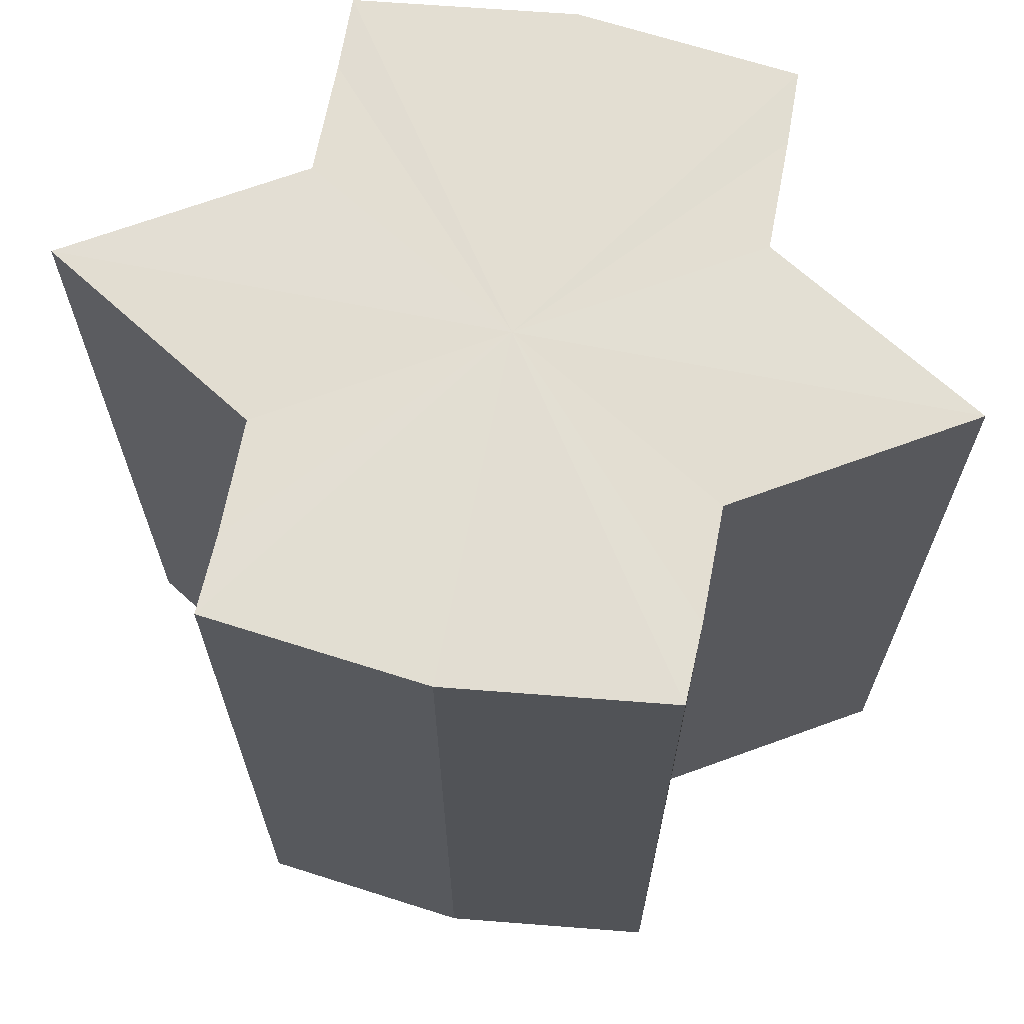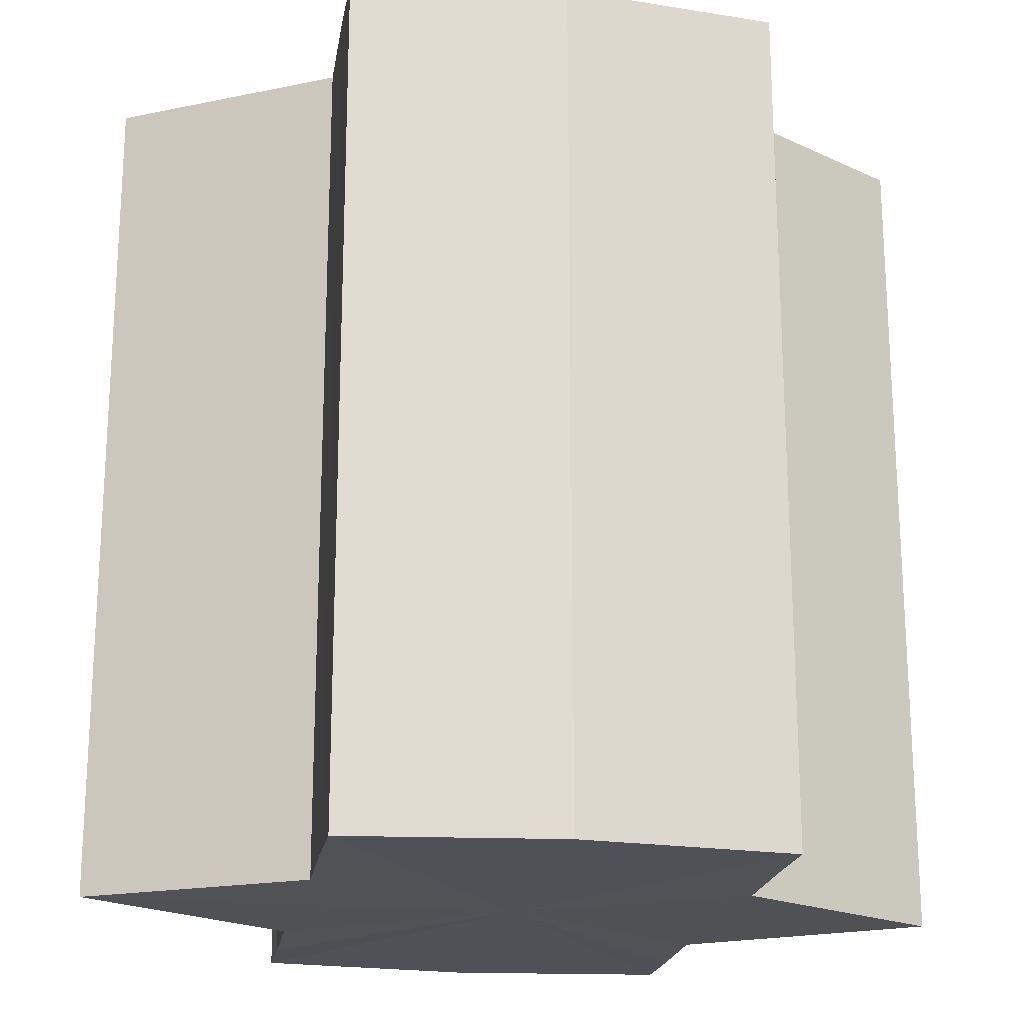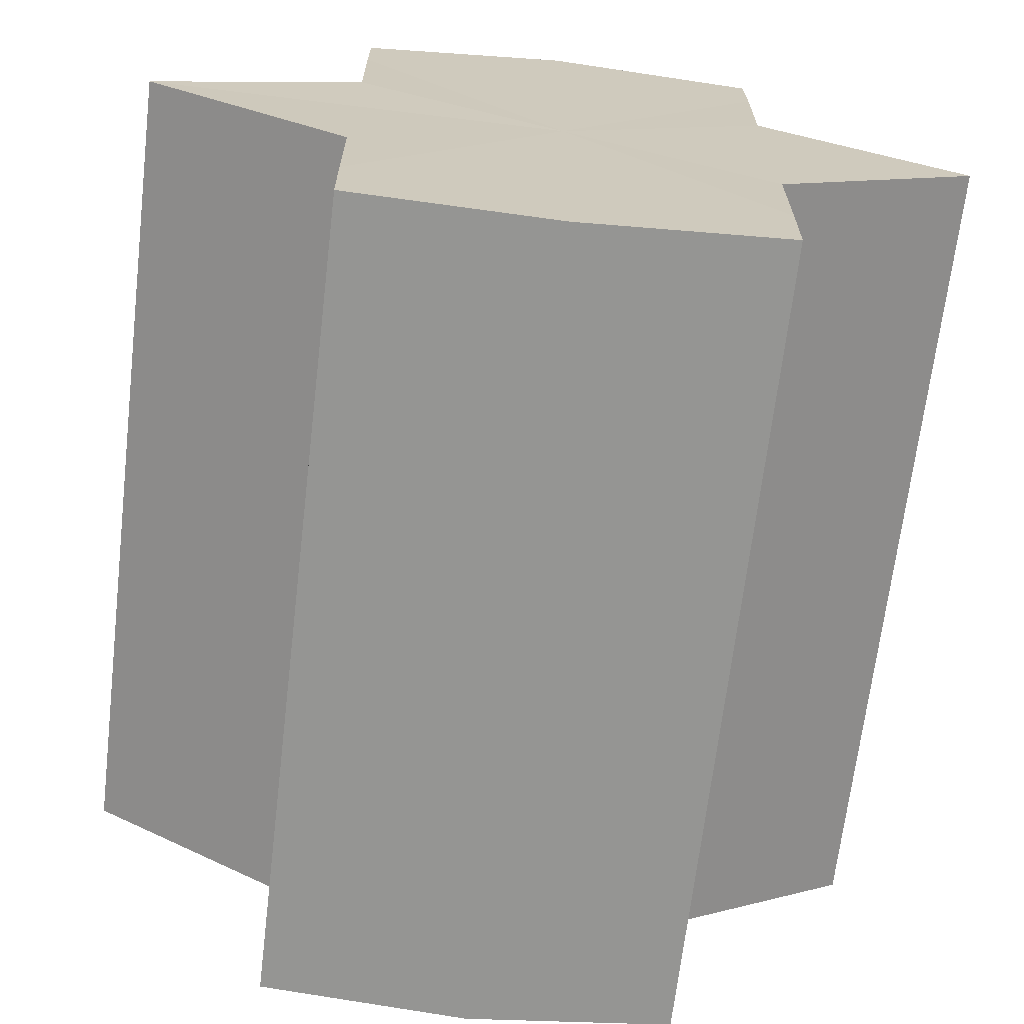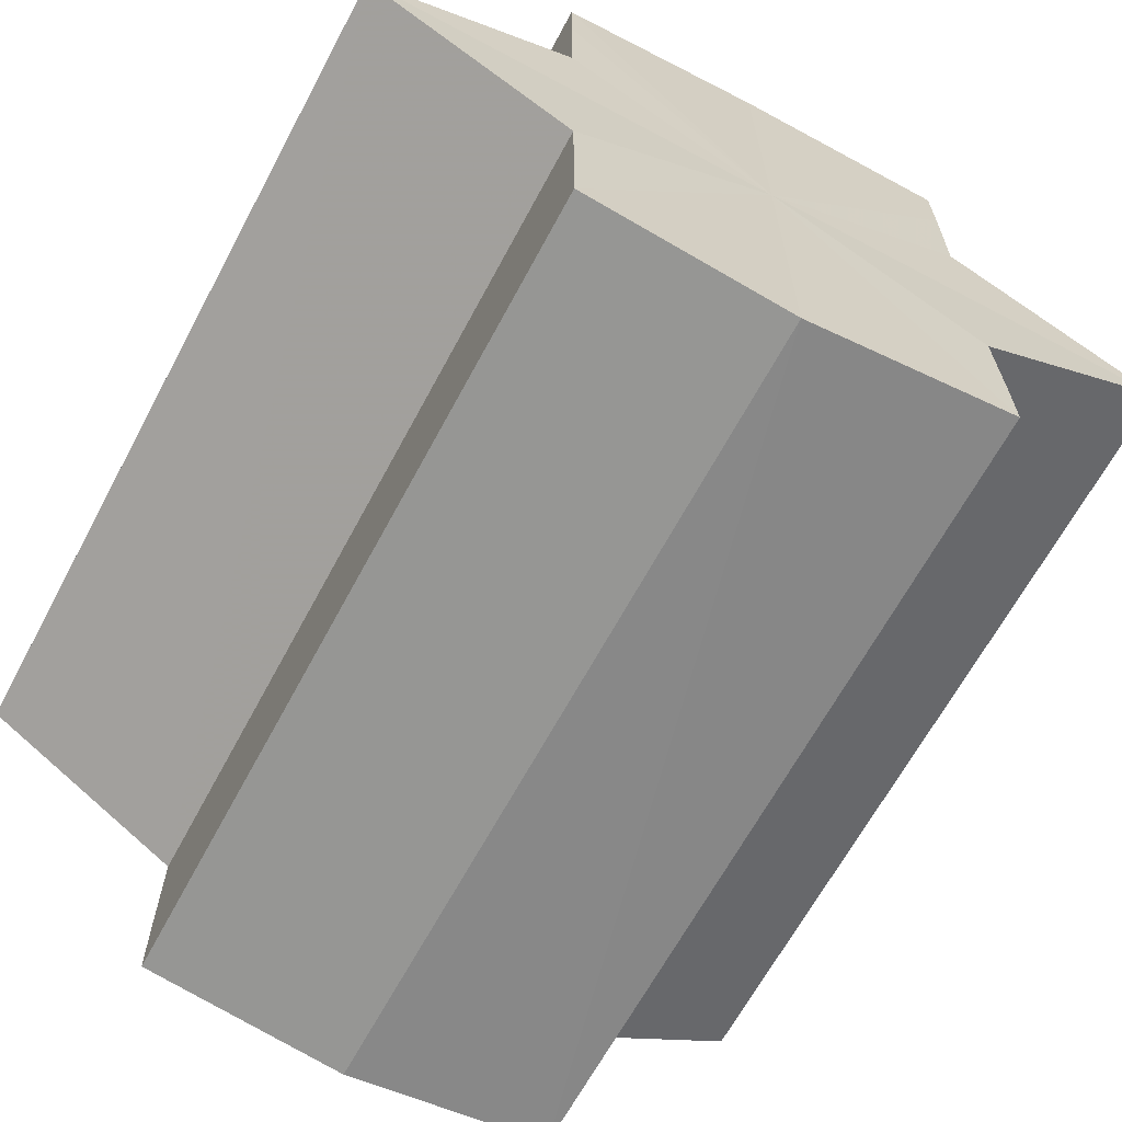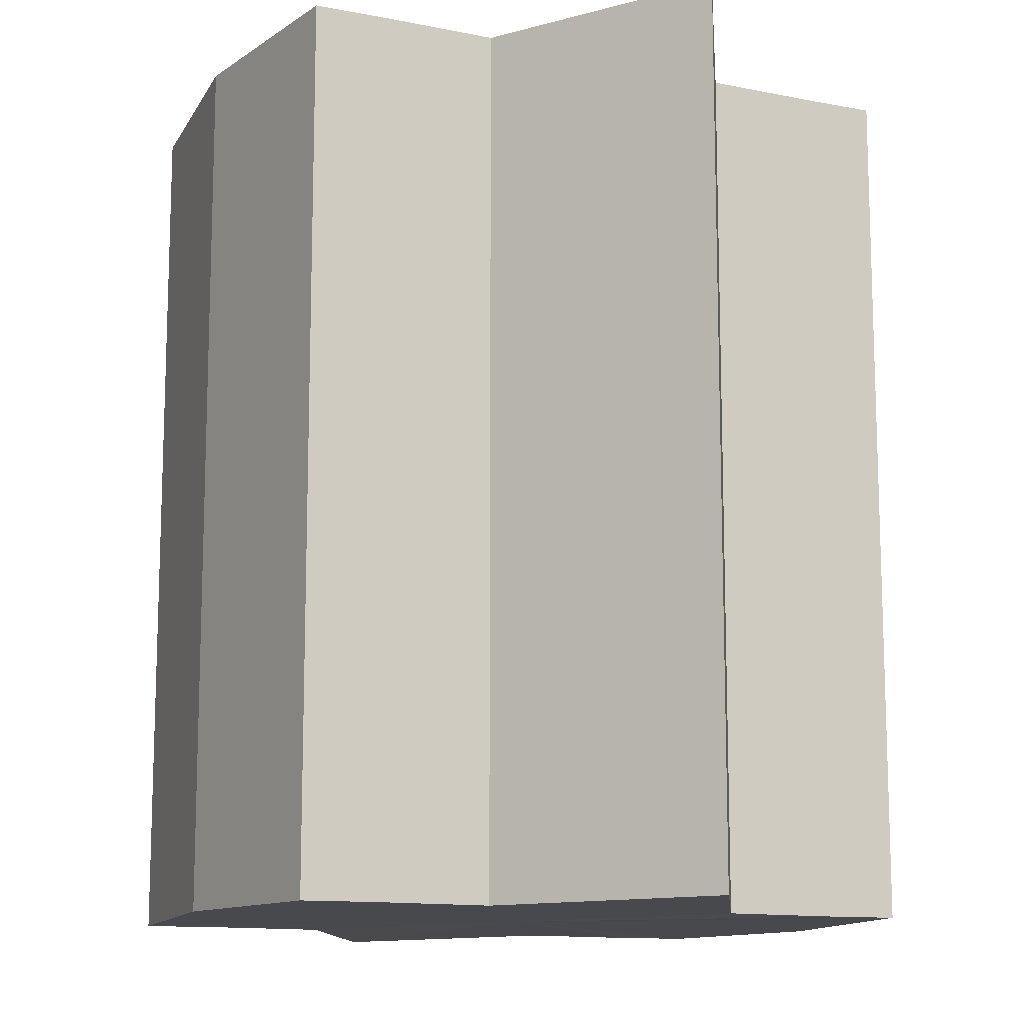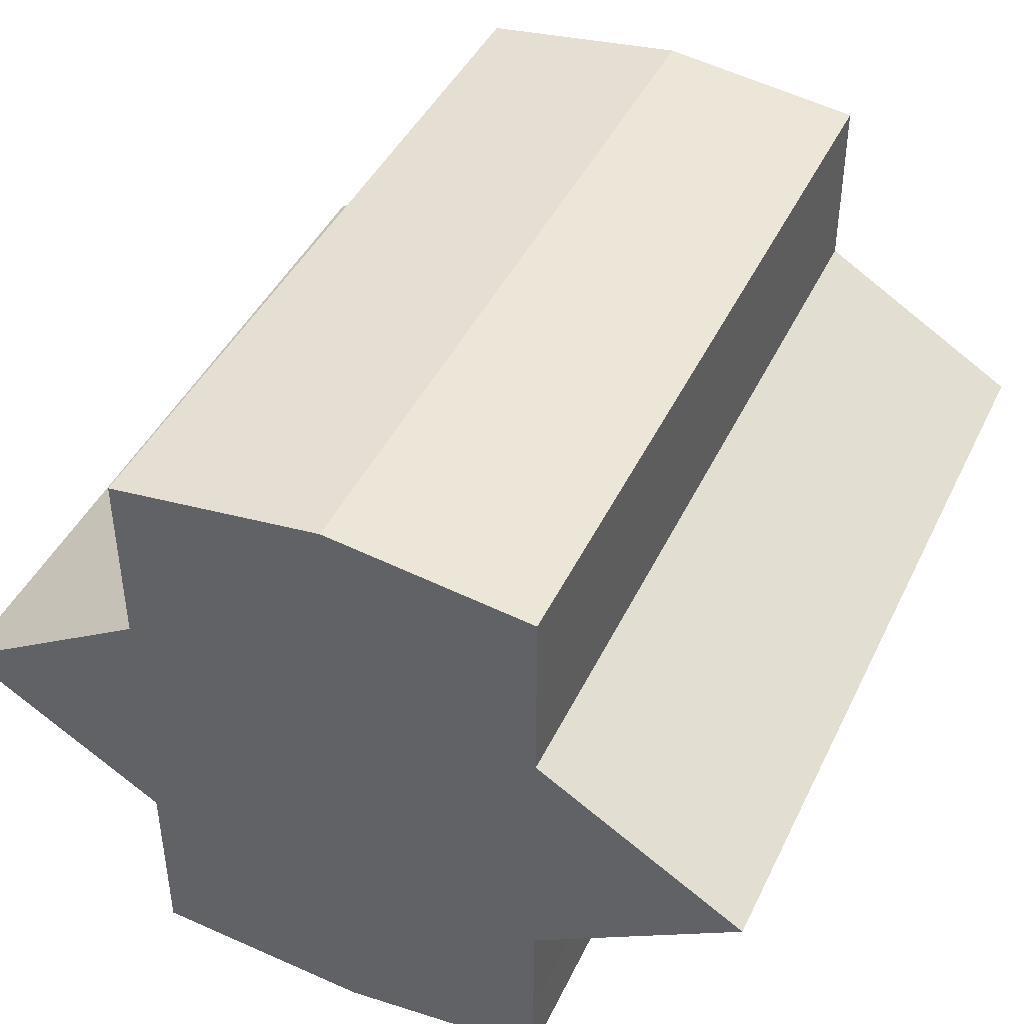
<metadata>
{"format":"obj","ext":"obj","renderer":"f3d","projection":"perspective","resolution":1024,"background":"white","views":[{"elev":67.8,"azim":11.1,"up":"+Y"},{"elev":-20.3,"azim":170.4,"up":"+Y"},{"elev":-67.7,"azim":-6.7,"up":"+Z"},{"elev":-65.5,"azim":151.8,"up":"+Z"},{"elev":-12.6,"azim":-116.0,"up":"+Y"},{"elev":43.3,"azim":-155.7,"up":"+Z"}]}
</metadata>
<code>
o 4657
v 2224 1879 16.93
v 2224 1879 16.92
v 2224 1879 16.93
v 2224 1879 16.92
v 2224 1879 16.92
v 2224 1879 16.92
v 2224 1879 16.92
v 2224 1879 16.92
v 2224 1879 16.92
v 2224 1879 16.92
v 2224 1879 16.92
v 2224 1879 16.92
v 2224 1879 16.92
v 2224 1879 16.93
v 2224 1879 16.92
v 2224 1879 16.91
v 2224 1879 16.92
v 2224 1879 16.92
v 2224 1879 16.91
v 2224 1879 16.92
v 2224 1879 16.92
v 2224 1879 16.92
v 2224 1879 16.91
v 2224 1879 16.92
v 2224 1879 16.92
v 2224 1879 16.91
v 2224 1879 16.92
v 2224 1879 16.91
v 2224 1879 16.93
v 2224 1879 16.92
v 2224 1879 16.93
v 2224 1879 16.94
v 2224 1879 16.92
v 2224 1879 16.92
v 2224 1879 16.94
v 2224 1879 16.92
v 2224 1879 16.92
v 2224 1879 16.92
v 2224 1879 16.92
v 2224 1879 16.92
v 2224 1879 16.92
v 2224 1879 16.93
v 2224 1879 16.92
v 2224 1879 16.94
v 2224 1879 16.94
v 2224 1879 16.94
v 2224 1879 16.95
v 2224 1879 16.94
v 2224 1879 16.94
v 2224 1879 16.93
v 2224 1879 16.94
v 2224 1879 16.93
v 2224 1879 16.94
v 2224 1879 16.94
v 2224 1879 16.94
v 2224 1879 16.94
v 2224 1879 16.94
v 2224 1879 16.94
v 2224 1879 16.94
v 2224 1879 16.94
v 2224 1879 16.93
v 2224 1879 16.94
v 2224 1879 16.93
v 2224 1879 16.95
v 2224 1879 16.94
v 2224 1879 16.94
v 2224 1879 16.94
v 2224 1879 16.94
v 2224 1879 16.95
v 2224 1879 16.94
v 2224 1879 16.94
v 2224 1879 16.94
v 2224 1879 16.95
v 2224 1879 16.94
v 2224 1879 16.95
v 2224 1879 16.94
v 2224 1879 16.94
v 2224 1879 16.94
v 2224 1879 16.94
v 2224 1879 16.93
v 2224 1879 16.94
v 2224 1879 16.93
v 2224 1879 16.93
v 2224 1879 16.92
v 2224 1879 16.94
v 2224 1879 16.92
v 2224 1879 16.94
v 2224 1879 16.92
v 2224 1879 16.94
v 2224 1879 16.91
v 2224 1879 16.95
v 2224 1879 16.92
v 2224 1879 16.94
v 2224 1879 16.92
v 2224 1879 16.94
v 2224 1879 16.92
v 2224 1879 16.94
v 2224 1879 16.93
f 1 2 3
f 2 4 5
f 4 6 7
f 3 8 9
f 9 10 11
f 11 12 13
f 14 12 15
f 14 16 12
f 14 15 17
f 14 18 16
f 19 18 20
f 14 21 18
f 22 23 19
f 14 24 21
f 25 26 22
f 26 27 28
f 14 29 24
f 30 29 31
f 14 32 29
f 33 34 30
f 14 35 32
f 36 37 33
f 38 39 36
f 39 40 41
f 40 42 43
f 14 44 35
f 45 44 46
f 14 47 44
f 48 49 45
f 50 51 48
f 52 53 50
f 53 54 55
f 54 56 57
f 14 58 47
f 14 59 58
f 14 60 59
f 14 61 60
f 14 17 61
f 62 61 63
f 64 58 65
f 66 67 62
f 68 69 64
f 70 71 66
f 72 73 68
f 73 74 75
f 76 77 70
f 77 78 79
f 78 80 81
f 82 83 84
f 82 85 83
f 82 84 86
f 82 87 85
f 82 86 88
f 82 89 87
f 82 88 90
f 82 91 89
f 82 90 92
f 82 93 91
f 82 92 94
f 82 95 93
f 82 94 96
f 82 97 95
f 82 96 98
f 82 98 97

</code>
